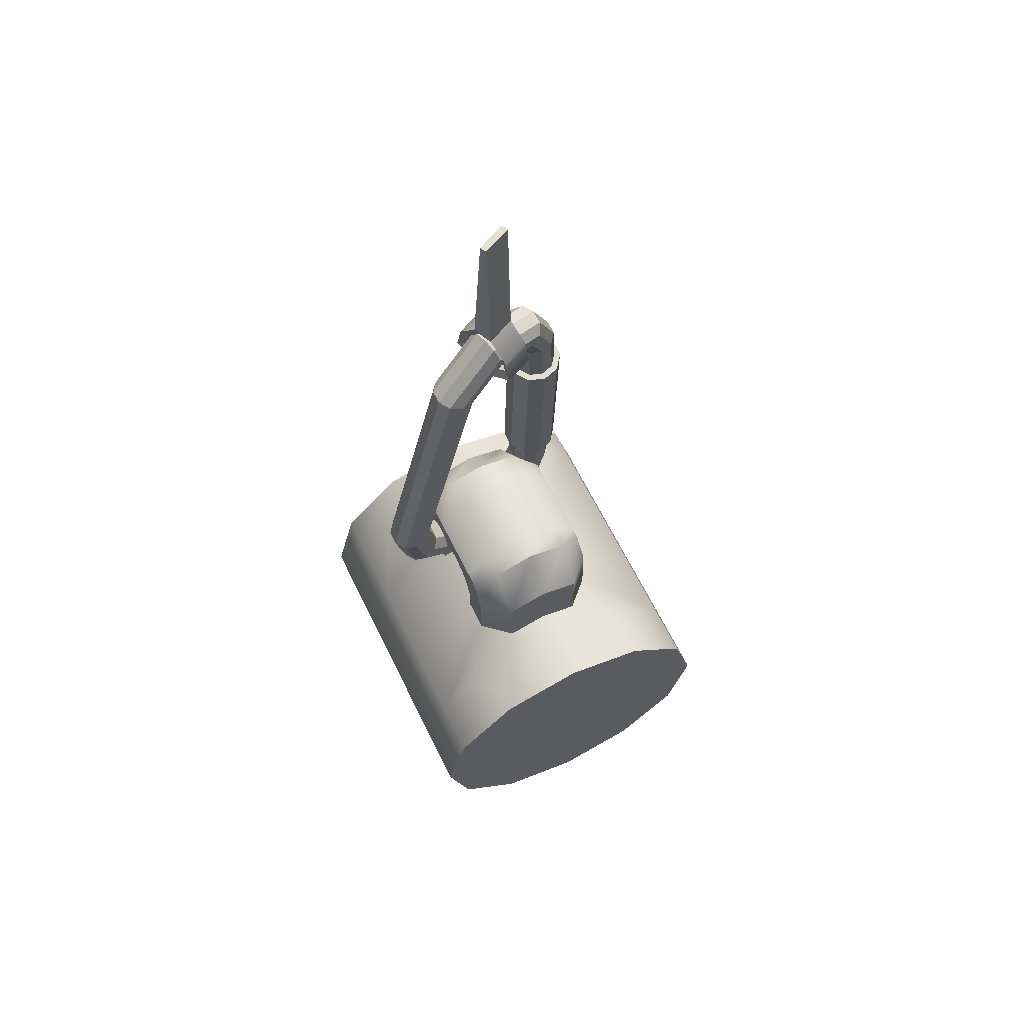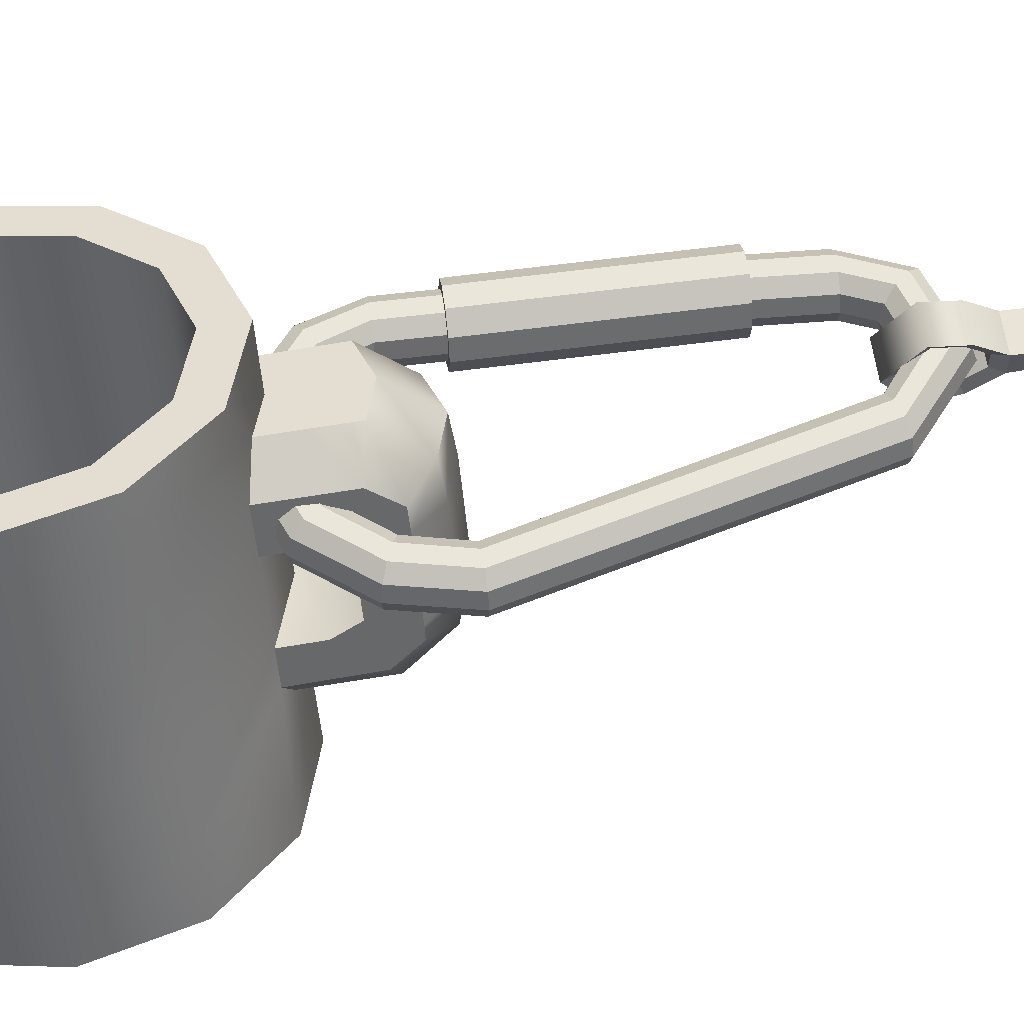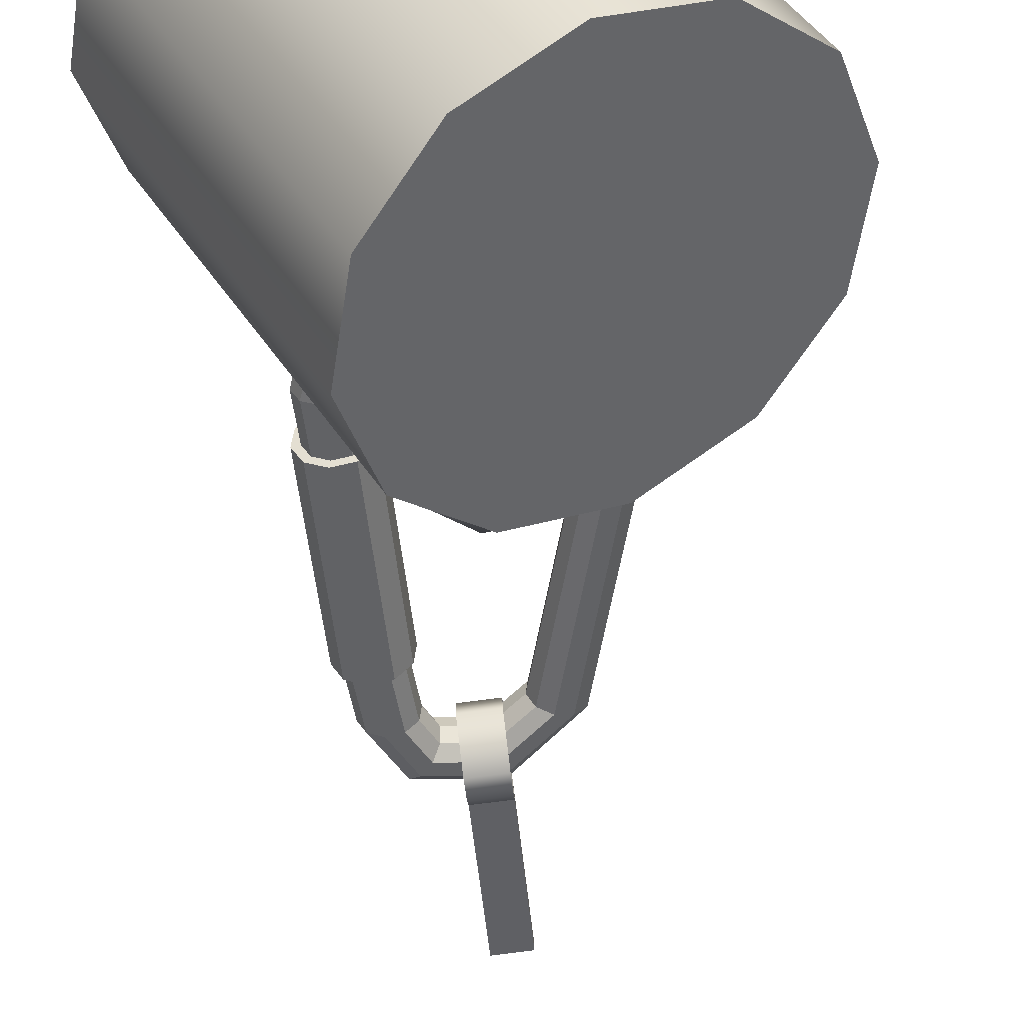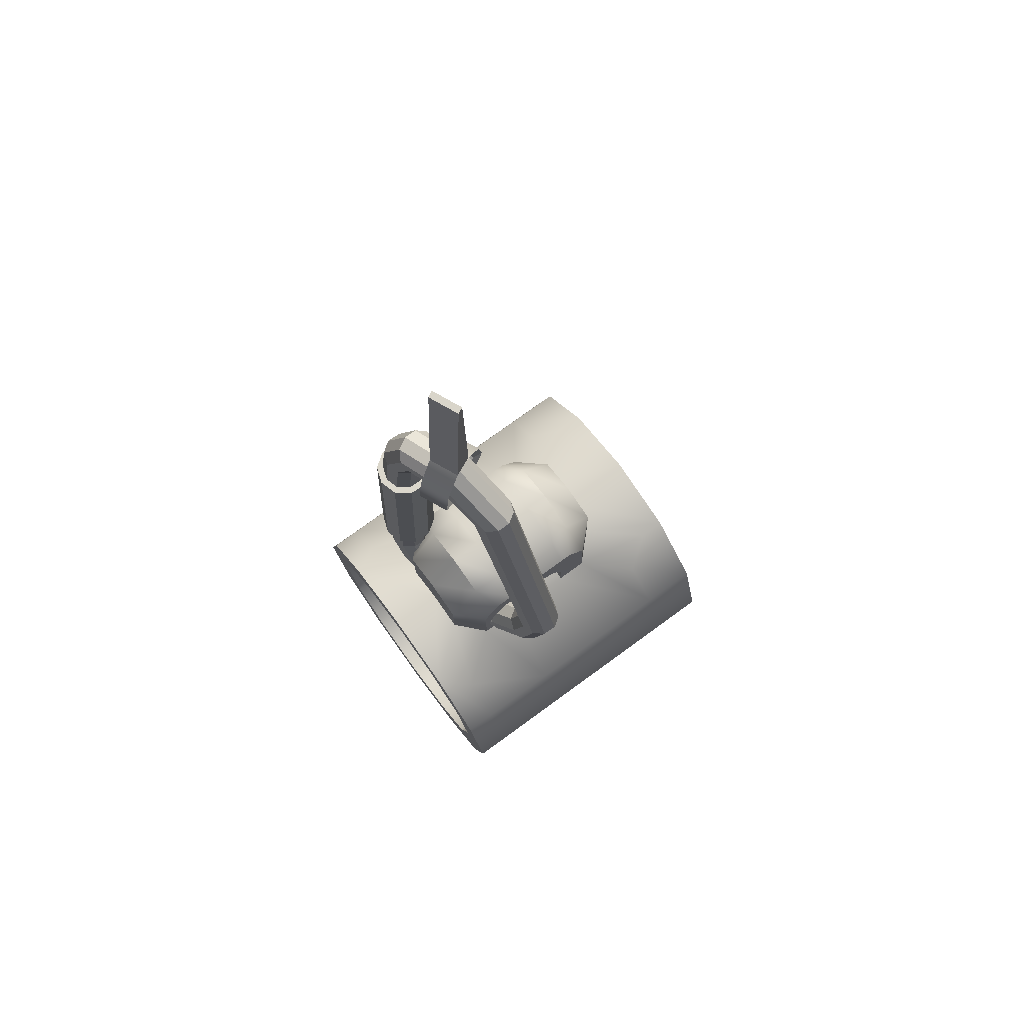
<metadata>
{"format":"obj","ext":"obj","renderer":"f3d","projection":"perspective","resolution":1024,"background":"white","views":[{"elev":65.4,"azim":125.1,"up":"+Y"},{"elev":67.2,"azim":81.2,"up":"+Z"},{"elev":-46.9,"azim":5.2,"up":"+Z"},{"elev":74.6,"azim":25.2,"up":"+Y"}]}
</metadata>
<code>
g default
v 2.029 1.16 -0.06818
v 2.11 1.16 -0.06149
v 2.033 1.097 -0.117
v 2.114 1.097 -0.1103
v 2.027 0.956 -0.04067
v 2.108 0.956 -0.03397
v 2.021 1.097 0.03563
v 2.102 1.097 0.04232
v 2.025 1.16 -0.01316
v 2.106 1.16 -0.006464
v 2.034 1.023 -0.1308
v 2.116 1.023 -0.1242
v 2.019 1.023 0.04951
v 2.101 1.023 0.0562
v 2.027 1.582 -0.05863
v 2.108 1.582 -0.05194
v 2.027 1.582 -0.04067
v 2.108 1.582 -0.03397
v 2.04 1.132 -0.05975
v 2.042 1.086 -0.09522
v 2.099 1.132 -0.05489
v 2.102 1.086 -0.09035
v 2.043 1.033 -0.1053
v 2.102 1.033 -0.1004
v 2.038 0.9839 -0.03975
v 2.033 1.033 0.0258
v 2.097 0.9839 -0.03489
v 2.092 1.033 0.03067
v 2.033 1.086 0.01571
v 2.036 1.132 -0.01975
v 2.092 1.086 0.02057
v 2.095 1.132 -0.01489
g pPlane3
f 1 2 4 3
f 11 12 6 5
f 13 14 8 7
f 7 8 10 9
f 3 4 12 11
f 5 6 14 13
f 2 1 15 16
f 9 10 18 17
f 16 15 17 18
f 2 16 18 10
f 15 1 9 17
f 1 3 20 19
f 4 2 21 22
f 3 11 23 20
f 12 4 22 24
f 5 13 26 25
f 14 6 27 28
f 7 9 30 29
f 10 8 31 32
f 11 5 25 23
f 6 12 24 27
f 13 7 29 26
f 8 14 28 31
f 2 10 32 21
f 9 1 19 30
f 20 23 24 22
f 23 25 27 24
f 25 26 28 27
f 26 29 31 28
f 29 30 32 31
f 30 19 21 32
f 19 20 22 21
g default
v 2.193 -0.03915 -0.6497
v 2.057 -0.196 -0.7277
v 2.009 -0.4103 -0.7586
v 2.061 -0.6246 -0.7342
v 2.2 -0.7814 -0.6611
v 2.388 -0.8388 -0.5588
v 2.575 -0.7814 -0.4547
v 2.711 -0.6246 -0.3768
v 2.76 -0.4103 -0.3458
v 2.708 -0.196 -0.3702
v 2.569 -0.03915 -0.4434
v 2.381 0.01827 -0.5457
v 1.781 -0.05411 0.1015
v 1.644 -0.211 0.02354
v 1.596 -0.4252 -0.007392
v 1.648 -0.6395 0.01698
v 1.787 -0.7964 0.09012
v 1.975 -0.8538 0.1924
v 2.162 -0.7964 0.2965
v 2.299 -0.6395 0.3744
v 2.347 -0.4252 0.4054
v 2.295 -0.211 0.381
v 2.156 -0.05411 0.3078
v 1.968 0.003307 0.2055
v 2.384 -0.4103 -0.5522
v 1.818 -0.1277 0.1208
v 1.709 -0.2535 0.05835
v 1.67 -0.4252 0.03356
v 1.712 -0.597 0.05309
v 1.823 -0.7227 0.1117
v 1.974 -0.7688 0.1937
v 2.125 -0.7227 0.2771
v 2.234 -0.597 0.3396
v 2.273 -0.4252 0.3644
v 2.231 -0.2535 0.3449
v 2.12 -0.1277 0.2863
v 1.969 -0.08172 0.2042
v 2.177 -0.1147 -0.5323
v 2.068 -0.2405 -0.5947
v 2.33 -0.4122 -0.4541
v 2.029 -0.4122 -0.6195
v 2.071 -0.584 -0.6
v 2.182 -0.7097 -0.5414
v 2.333 -0.7558 -0.4594
v 2.483 -0.7097 -0.3759
v 2.593 -0.584 -0.3135
v 2.631 -0.4122 -0.2887
v 2.59 -0.2405 -0.3082
v 2.478 -0.1147 -0.3668
v 2.327 -0.06872 -0.4488
v 1.684 -0.2095 -0.04824
v 1.635 -0.4238 -0.07917
v 1.687 -0.6381 -0.0548
v 1.826 -0.795 0.01834
v 2.015 -0.8524 0.1207
v 2.202 -0.795 0.2247
v 2.338 -0.6381 0.3027
v 2.387 -0.4238 0.3336
v 2.334 -0.2095 0.3092
v 2.036 0.004771 0.08216
v 1.985 -0.1986 -0.5973
v 1.937 -0.4129 -0.6282
v 1.989 -0.6272 -0.6039
v 2.128 -0.784 -0.5307
v 2.316 -0.8414 -0.4284
v 2.504 -0.784 -0.3244
v 2.64 -0.6272 -0.2464
v 2.688 -0.4129 -0.2155
v 2.636 -0.1986 -0.2399
v 2.281 0.01365 -0.3637
v 1.966 -0.03885 -0.1532
v 2.119 0.007775 -0.06867
v 2.272 -0.03885 0.01441
v 2.437 -0.2058 0.1235
v 2.489 -0.4201 0.1479
v 2.44 -0.6344 0.1169
v 2.304 -0.7913 0.03898
v 2.117 -0.8487 -0.06508
v 1.928 -0.7913 -0.1674
v 1.789 -0.6344 -0.2405
v 1.737 -0.4201 -0.2649
v 1.786 -0.2058 -0.234
v 2.055 -0.03564 -0.3147
v 1.895 -0.2019 -0.4329
v 1.847 -0.4162 -0.4638
v 1.899 -0.6304 -0.4394
v 2.038 -0.7873 -0.3663
v 2.226 -0.8447 -0.264
v 2.413 -0.7873 -0.1599
v 2.549 -0.6304 -0.08196
v 2.598 -0.4162 -0.05103
v 2.546 -0.2019 -0.0754
v 2.36 -0.03564 -0.1471
v 2.207 0.01099 -0.2302
v 2.116 0.2884 -0.06438
v 2.076 0.2797 0.009722
v 2.236 0.2855 -0.2829
v 2.205 0.2917 -0.2259
v 1.978 0.1044 -0.175
v 2.034 0.1774 0.0848
v 2.283 0.1044 -0.007424
v 2.131 0.1048 -0.09122
v 2.279 0.1863 -0.3611
v 2.041 0.1067 -0.2885
v 2.193 0.1071 -0.2047
v 2.346 0.1067 -0.1209
v 1.918 -0.04061 -0.06496
v 1.77 -0.1106 0.000931
v 1.946 -0.02271 0.03234
v 1.917 0.1321 -0.06339
v 1.943 0.1496 0.03438
v 1.964 0.1952 -0.1496
v 2.018 0.2583 -0.119
v 1.98 0.2505 -0.0431
v 1.94 0.1932 -0.105
v 2.126 -0.02271 0.1311
v 2.247 -0.1106 0.2631
v 2.223 -0.04061 0.1026
v 2.126 0.1496 0.1344
v 2.222 0.1321 0.1042
v 2.215 0.2583 -0.01066
v 2.27 0.1952 0.01799
v 2.245 0.1932 0.0626
v 2.171 0.2505 0.06165
v 2.399 -0.03422 -0.218
v 2.549 -0.09964 -0.286
v 2.537 -0.04031 -0.3848
v 2.371 -0.01383 -0.3148
v 2.37 0.1585 -0.3115
v 2.397 0.1384 -0.2143
v 2.332 0.2564 -0.231
v 2.373 0.1979 -0.1709
v 2.358 0.1984 -0.1435
v 2.304 0.2615 -0.1722
v 2.191 -0.01383 -0.4136
v 2.161 -0.04031 -0.5911
v 2.071 -0.09964 -0.5482
v 2.094 -0.03422 -0.3856
v 2.188 0.1585 -0.4115
v 2.092 0.1384 -0.3819
v 2.068 0.1979 -0.3385
v 2.141 0.2564 -0.3358
v 2.107 0.2615 -0.2805
v 2.053 0.1984 -0.3111
v 1.966 0.04748 -0.1519
v 1.918 0.04574 -0.06417
v 1.945 0.06345 0.03336
v 2.035 0.0911 0.08348
v 2.126 0.06345 0.1328
v 2.223 0.04574 0.1034
v 2.271 0.04748 0.01573
v 2.118 0.04922 -0.06804
v 2.009 0.1354 -0.2313
v 2.009 0.1968 -0.2304
v 2.062 0.2599 -0.1998
v 2.161 0.29 -0.1451
v 2.259 0.2599 -0.09141
v 2.314 0.1968 -0.06276
v 2.314 0.1354 -0.0637
v 2.162 0.1359 -0.1475
v 2.28 0.09999 -0.3624
v 2.19 0.07233 -0.4125
v 2.093 0.0521 -0.3838
v 2.054 0.0507 -0.3134
v 2.207 0.05244 -0.2295
v 2.36 0.0507 -0.1458
v 2.398 0.0521 -0.2162
v 2.371 0.07233 -0.3131
g pCylinder3
f 83 84 47 46
f 84 85 48 47
f 85 86 49 48
f 86 87 50 49
f 87 88 51 50
f 88 89 52 51
f 89 90 53 52
f 90 91 54 53
f 91 149 55 54
f 92 141 45 56
f 34 33 57
f 35 34 57
f 36 35 57
f 37 36 57
f 38 37 57
f 39 38 57
f 40 39 57
f 41 40 57
f 42 41 57
f 43 42 57
f 44 43 57
f 33 44 57
f 70 71 72
f 71 73 72
f 73 74 72
f 74 75 72
f 75 76 72
f 76 77 72
f 77 78 72
f 78 79 72
f 79 80 72
f 80 81 72
f 81 82 72
f 82 70 72
f 45 46 59 58
f 46 47 60 59
f 47 48 61 60
f 48 49 62 61
f 49 50 63 62
f 50 51 64 63
f 51 52 65 64
f 52 53 66 65
f 53 54 67 66
f 54 55 68 67
f 55 56 69 68
f 56 45 58 69
f 58 59 71 70
f 59 60 73 71
f 60 61 74 73
f 61 62 75 74
f 62 63 76 75
f 63 64 77 76
f 64 65 78 77
f 65 66 79 78
f 66 67 80 79
f 67 68 81 80
f 68 69 82 81
f 69 58 70 82
f 115 116 114 103
f 116 117 113 114
f 117 118 112 113
f 118 119 111 112
f 119 120 110 111
f 120 121 109 110
f 121 122 108 109
f 122 123 107 108
f 123 124 106 107
f 124 125 105 106
f 125 126 104 105
f 126 115 103 104
f 33 34 93 169 168
f 34 35 94 93
f 35 36 95 94
f 36 37 96 95
f 37 38 97 96
f 38 39 98 97
f 39 40 99 98
f 40 41 100 99
f 41 42 101 100
f 42 43 159 158 101
f 43 44 102 160 159
f 44 33 168 167 102
f 106 105 150 149 91
f 107 106 91 90
f 108 107 90 89
f 109 108 89 88
f 110 109 88 87
f 111 110 87 86
f 112 111 86 85
f 113 112 85 84
f 114 113 84 83
f 103 114 83 140 139
f 93 94 117 116
f 94 95 118 117
f 95 96 119 118
f 96 97 120 119
f 97 98 121 120
f 98 99 122 121
f 99 100 123 122
f 100 101 124 123
f 101 158 157 125 124
f 183 184 134 133
f 184 177 131 134
f 196 197 137 136
f 197 198 138 137
f 192 185 136 137
f 191 192 137 138
f 45 140 83 46
f 55 148 92 56
f 170 169 93 116 115
f 178 179 143 142
f 142 143 146 147
f 186 187 175 176
f 145 144 147 146
f 181 182 152 151
f 151 152 155 156
f 189 190 165 166
f 154 153 156 155
f 199 200 161 162
f 162 161 163 164
f 164 163 166 165
f 194 195 172 171
f 171 172 173 174
f 174 173 176 175
f 127 145 146 128
f 153 127 128 156
f 163 129 130 166
f 129 174 175 130
f 131 142 147 144
f 143 132 128 146
f 132 151 156 128
f 152 133 154 155
f 161 135 129 163
f 138 162 164 165
f 135 171 174 129
f 172 136 176 173
f 177 178 142 131
f 143 179 180 132
f 180 181 151 132
f 152 182 183 133
f 161 200 193 135
f 193 194 171 135
f 172 195 196 136
f 198 199 162 138
f 190 191 138 165
f 188 189 166 130
f 187 188 130 175
f 185 186 176 136
f 139 140 45 141
f 148 55 149 150
f 157 158 159 160
f 167 168 169 170
f 103 139 178 177
f 139 141 179 178
f 180 179 141 92
f 92 148 181 180
f 148 150 182 181
f 183 182 150 105
f 105 104 184 183
f 104 103 177 184
f 131 144 186 185
f 144 145 187 186
f 145 127 188 187
f 127 153 189 188
f 153 154 190 189
f 154 133 191 190
f 133 134 192 191
f 134 131 185 192
f 102 167 194 193
f 167 170 195 194
f 196 195 170 115
f 115 126 197 196
f 126 125 198 197
f 125 157 199 198
f 157 160 200 199
f 193 200 160 102
g default
v 1.856 0.7786 -0.1156
v 1.898 0.777 -0.1343
v 1.943 0.7762 -0.1248
v 1.974 0.7765 -0.09061
v 1.979 0.7777 -0.0449
v 1.956 0.7795 -0.005096
v 1.914 0.7811 0.01359
v 1.869 0.7819 0.004031
v 1.838 0.7817 -0.03013
v 1.834 0.7804 -0.07584
v 1.851 0.2981 -0.09967
v 1.893 0.2965 -0.1184
v 1.938 0.2957 -0.1088
v 1.969 0.2959 -0.07464
v 1.974 0.2972 -0.02893
v 1.951 0.299 0.01087
v 1.909 0.3006 0.02956
v 1.864 0.3014 0.02
v 1.833 0.3011 -0.01416
v 1.828 0.2998 -0.05987
v 1.868 0.7787 -0.1028
v 1.9 0.7775 -0.1172
v 1.935 0.7769 -0.1098
v 1.958 0.7771 -0.0836
v 1.962 0.778 -0.04848
v 1.945 0.7794 -0.01791
v 1.912 0.7806 -0.003547
v 1.878 0.7813 -0.01089
v 1.854 0.7811 -0.03714
v 1.85 0.7801 -0.07225
v 1.863 0.2982 -0.08686
v 1.895 0.2969 -0.1012
v 1.93 0.2963 -0.09387
v 1.953 0.2965 -0.06763
v 1.957 0.2975 -0.03251
v 1.939 0.2989 -0.001934
v 1.907 0.3001 0.01242
v 1.872 0.3007 0.005078
v 1.849 0.3005 -0.02116
v 1.845 0.2995 -0.05628
v 1.878 0.9205 -0.1057
v 1.91 0.9193 -0.1201
v 1.945 0.9187 -0.1128
v 1.968 0.9189 -0.08652
v 1.972 0.9198 -0.0514
v 1.955 0.9212 -0.02082
v 1.922 0.9224 -0.006467
v 1.888 0.9231 -0.01381
v 1.864 0.9228 -0.04006
v 1.86 0.9219 -0.07517
v 1.86 0.183 -0.08337
v 1.892 0.1817 -0.09773
v 1.927 0.1811 -0.09038
v 1.95 0.1813 -0.06414
v 1.954 0.1823 -0.02902
v 1.936 0.1837 0.001553
v 1.904 0.1849 0.01591
v 1.87 0.1855 0.008565
v 1.846 0.1853 -0.01768
v 1.842 0.1843 -0.0528
v 1.899 0.06125 -0.07066
v 1.929 0.07381 -0.08616
v 1.959 0.09023 -0.08024
v 1.98 0.1042 -0.05514
v 1.982 0.1105 -0.02046
v 1.966 0.1066 0.01055
v 1.937 0.09401 0.02606
v 1.906 0.07759 0.02013
v 1.885 0.06359 -0.004963
v 1.883 0.05735 -0.03964
v 2.003 -0.02195 -0.04576
v 2.02 0.003023 -0.06434
v 2.035 0.03478 -0.06222
v 2.043 0.06119 -0.04021
v 2.041 0.07218 -0.006705
v 2.029 0.06353 0.02549
v 2.012 0.03856 0.04407
v 1.997 0.006804 0.04195
v 1.989 -0.01961 0.01994
v 1.991 -0.03059 -0.01357
v 2.142 -0.0462 -0.0155
v 2.143 -0.01849 -0.03734
v 2.14 0.01665 -0.03924
v 2.134 0.0458 -0.02048
v 2.126 0.05783 0.01178
v 2.12 0.04813 0.04521
v 2.118 0.02043 0.06705
v 2.121 -0.01471 0.06896
v 2.128 -0.04386 0.0502
v 2.136 -0.05589 0.01794
v 2.289 0.01041 0.01374
v 2.277 0.03297 -0.01078
v 2.257 0.06175 -0.01601
v 2.237 0.08575 6.7e-05
v 2.224 0.09581 0.0313
v 2.223 0.08808 0.06576
v 2.235 0.06553 0.09029
v 2.255 0.03675 0.09551
v 2.275 0.01275 0.07944
v 2.288 0.002689 0.0482
v 2.392 0.1362 0.031
v 2.37 0.1461 0.00483
v 2.338 0.1591 -0.002421
v 2.308 0.1704 0.01201
v 2.291 0.1756 0.04262
v 2.294 0.1727 0.07771
v 2.315 0.1629 0.1039
v 2.347 0.1498 0.1111
v 2.378 0.1386 0.09669
v 2.394 0.1334 0.06609
v 2.428 0.2891 0.03323
v 2.404 0.2881 0.007011
v 2.37 0.2877 -0.000302
v 2.337 0.2882 0.01408
v 2.32 0.2892 0.04467
v 2.323 0.2905 0.07978
v 2.347 0.2915 0.106
v 2.382 0.2919 0.1133
v 2.414 0.2915 0.09892
v 2.431 0.2904 0.06833
v 2.253 0.9714 -0.02806
v 2.23 0.9628 -0.05379
v 2.197 0.9531 -0.0605
v 2.166 0.9459 -0.04562
v 2.149 0.9441 -0.01485
v 2.152 0.9482 0.02007
v 2.175 0.9568 0.0458
v 2.208 0.9666 0.05251
v 2.239 0.9737 0.03764
v 2.256 0.9756 0.006862
v 2.1 1.1 -0.06507
v 2.1 1.071 -0.08526
v 2.095 1.037 -0.08512
v 2.086 1.009 -0.06471
v 2.078 0.9993 -0.03182
v 2.073 1.011 0.000981
v 2.072 1.04 0.02117
v 2.078 1.075 0.02104
v 2.086 1.103 0.000624
v 2.095 1.112 -0.03227
v 1.937 1.051 -0.09793
v 1.96 1.029 -0.1135
v 1.983 1.003 -0.1077
v 1.997 0.9829 -0.08271
v 1.997 0.976 -0.04807
v 1.983 0.9852 -0.01702
v 1.96 1.007 -0.001421
v 1.937 1.033 -0.007234
v 1.923 1.054 -0.03224
v 1.923 1.061 -0.06688
g pCylinder4
f 201 202 212 211
f 202 203 213 212
f 203 204 214 213
f 204 205 215 214
f 205 206 216 215
f 206 207 217 216
f 207 208 218 217
f 208 209 219 218
f 209 210 220 219
f 210 201 211 220
f 202 201 221 222
f 203 202 222 223
f 204 203 223 224
f 205 204 224 225
f 206 205 225 226
f 207 206 226 227
f 208 207 227 228
f 209 208 228 229
f 210 209 229 230
f 201 210 230 221
f 211 212 232 231
f 212 213 233 232
f 213 214 234 233
f 214 215 235 234
f 215 216 236 235
f 216 217 237 236
f 217 218 238 237
f 218 219 239 238
f 219 220 240 239
f 220 211 231 240
f 222 221 241 242
f 223 222 242 243
f 224 223 243 244
f 225 224 244 245
f 226 225 245 246
f 227 226 246 247
f 228 227 247 248
f 229 228 248 249
f 230 229 249 250
f 221 230 250 241
f 231 232 252 251
f 232 233 253 252
f 233 234 254 253
f 234 235 255 254
f 235 236 256 255
f 236 237 257 256
f 237 238 258 257
f 238 239 259 258
f 239 240 260 259
f 240 231 251 260
f 251 252 262 261
f 252 253 263 262
f 253 254 264 263
f 254 255 265 264
f 255 256 266 265
f 256 257 267 266
f 257 258 268 267
f 258 259 269 268
f 259 260 270 269
f 260 251 261 270
f 261 262 272 271
f 262 263 273 272
f 263 264 274 273
f 264 265 275 274
f 265 266 276 275
f 266 267 277 276
f 267 268 278 277
f 268 269 279 278
f 269 270 280 279
f 270 261 271 280
f 271 272 282 281
f 272 273 283 282
f 273 274 284 283
f 274 275 285 284
f 275 276 286 285
f 276 277 287 286
f 277 278 288 287
f 278 279 289 288
f 279 280 290 289
f 280 271 281 290
f 281 282 292 291
f 282 283 293 292
f 283 284 294 293
f 284 285 295 294
f 285 286 296 295
f 286 287 297 296
f 287 288 298 297
f 288 289 299 298
f 289 290 300 299
f 290 281 291 300
f 291 292 302 301
f 292 293 303 302
f 293 294 304 303
f 294 295 305 304
f 295 296 306 305
f 296 297 307 306
f 297 298 308 307
f 298 299 309 308
f 299 300 310 309
f 300 291 301 310
f 301 302 312 311
f 302 303 313 312
f 303 304 314 313
f 304 305 315 314
f 305 306 316 315
f 306 307 317 316
f 307 308 318 317
f 308 309 319 318
f 309 310 320 319
f 310 301 311 320
f 311 312 322 321
f 312 313 323 322
f 313 314 324 323
f 314 315 325 324
f 315 316 326 325
f 316 317 327 326
f 317 318 328 327
f 318 319 329 328
f 319 320 330 329
f 320 311 321 330
f 321 322 332 331
f 322 323 333 332
f 323 324 334 333
f 324 325 335 334
f 325 326 336 335
f 326 327 337 336
f 327 328 338 337
f 328 329 339 338
f 329 330 340 339
f 330 321 331 340
f 331 332 342 341
f 332 333 343 342
f 333 334 344 343
f 334 335 345 344
f 335 336 346 345
f 336 337 347 346
f 337 338 348 347
f 338 339 349 348
f 339 340 350 349
f 340 331 341 350
f 243 242 342 343
f 244 243 343 344
f 245 244 344 345
f 246 245 345 346
f 247 246 346 347
f 248 247 347 348
f 249 248 348 349
f 242 241 341 342
f 241 250 350 341
f 250 249 349 350

</code>
